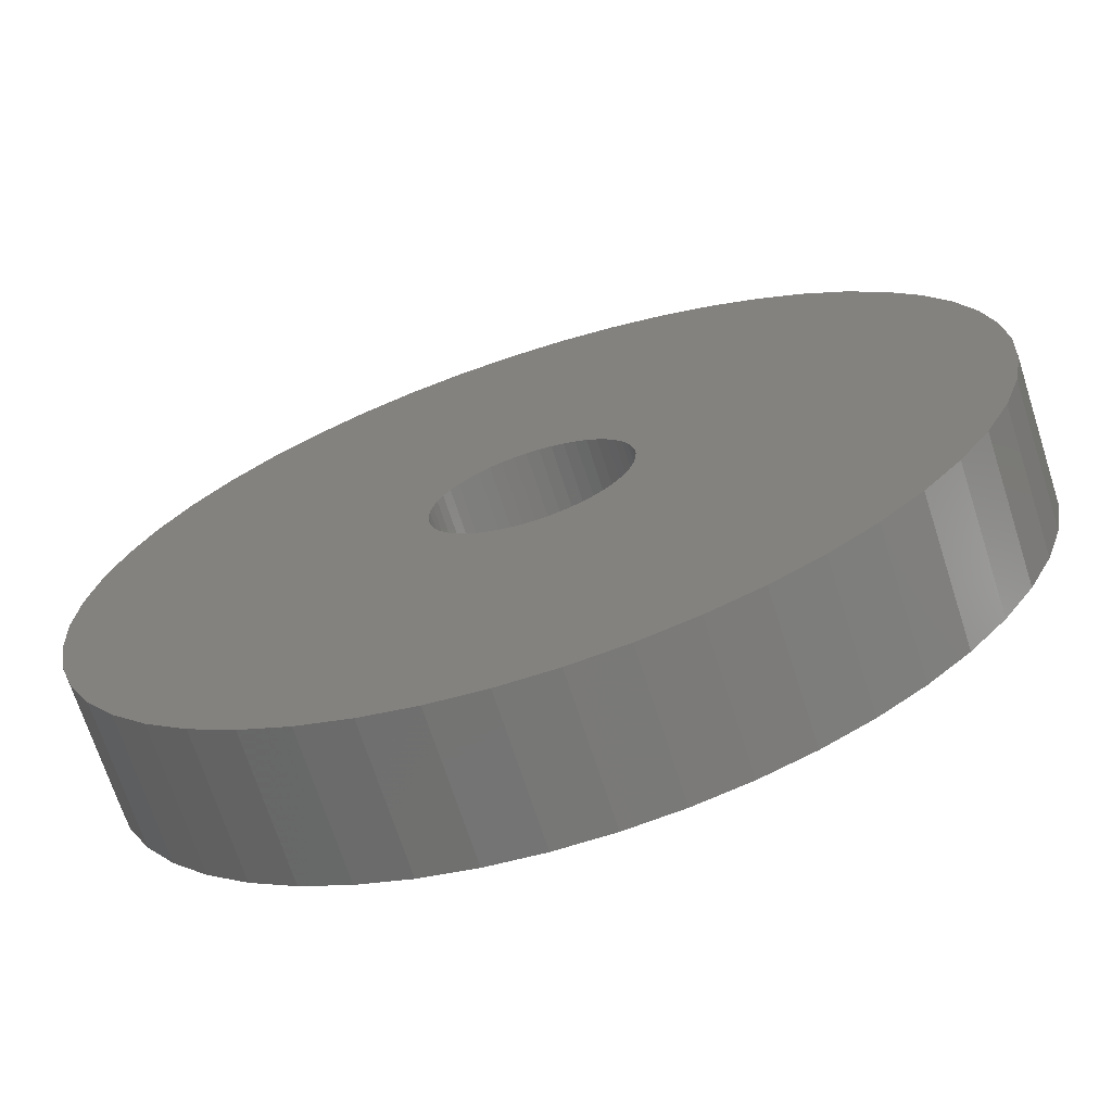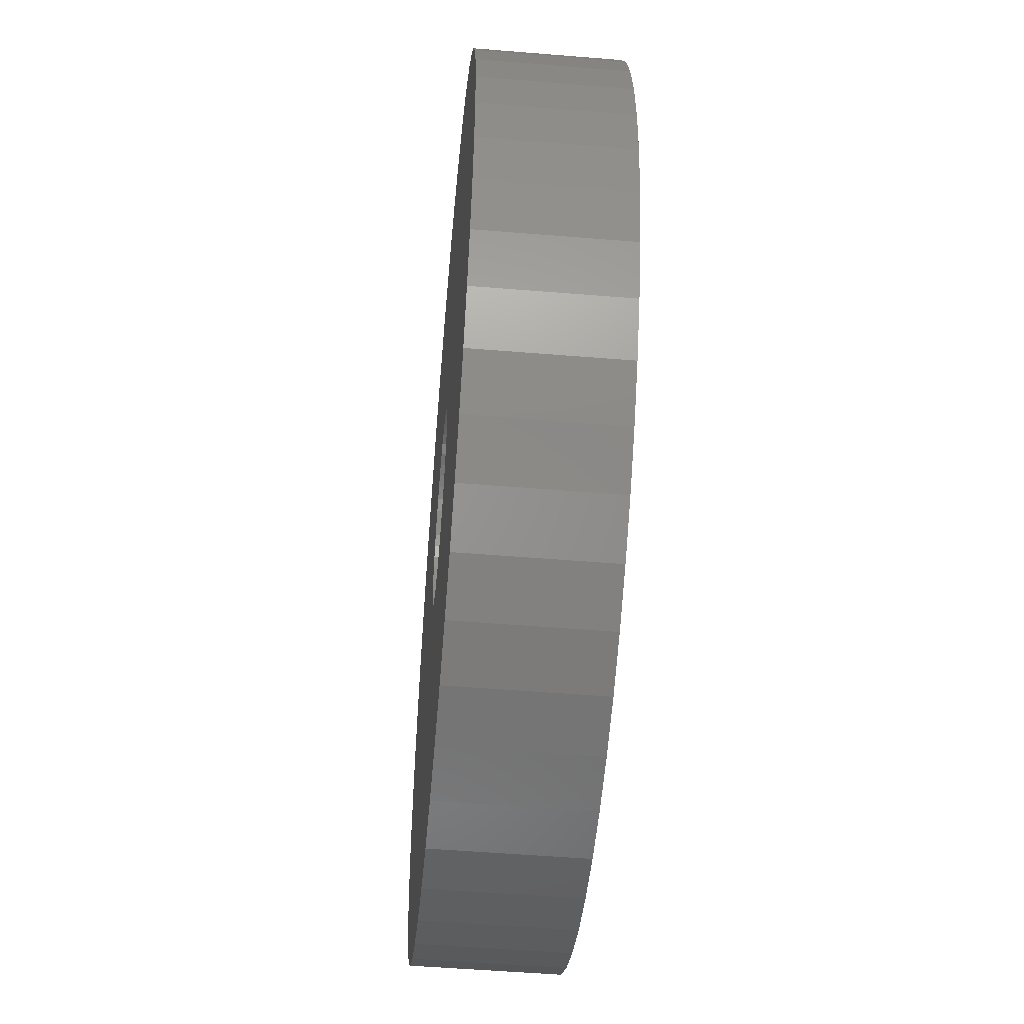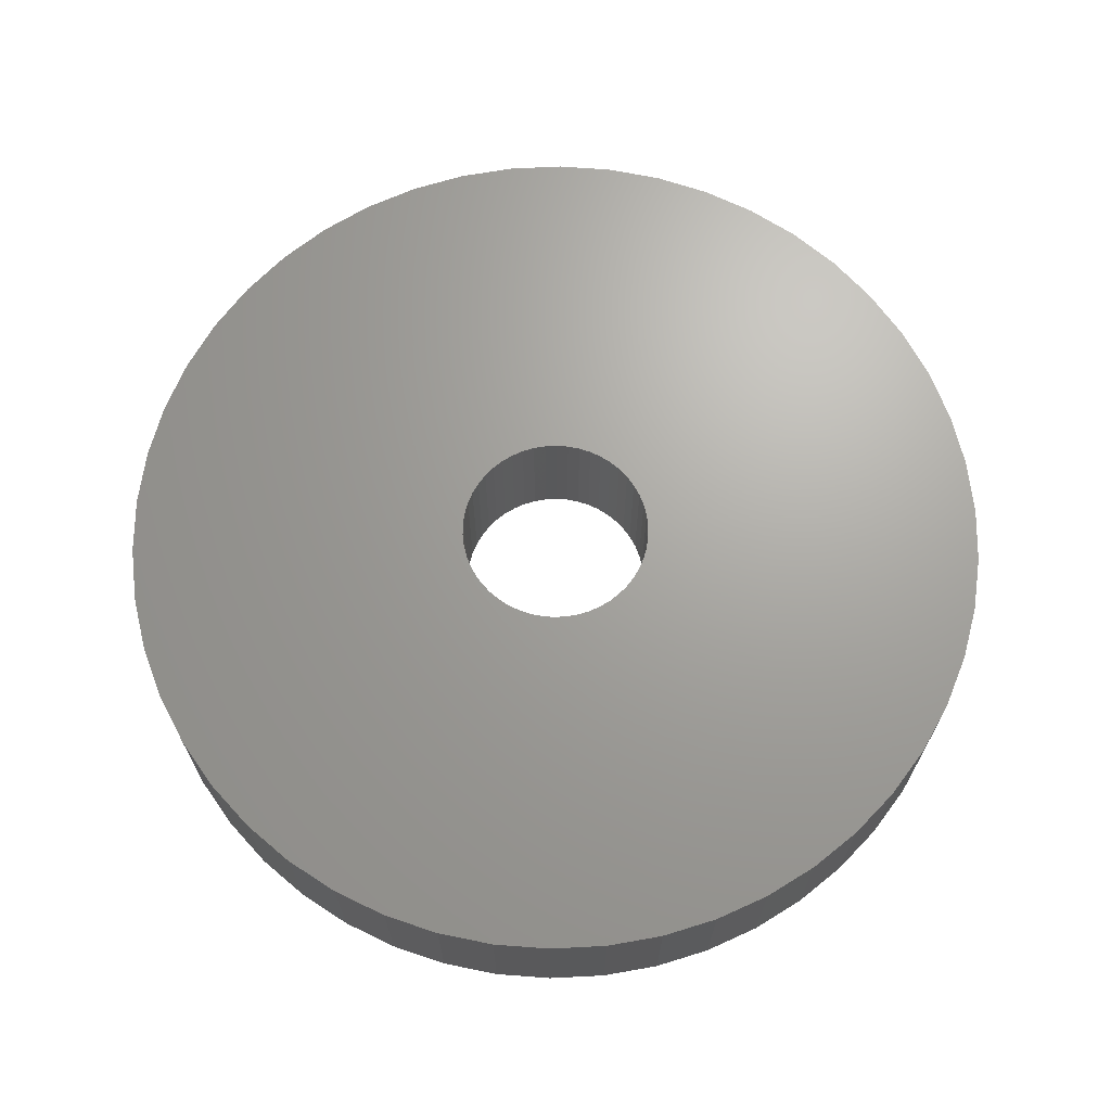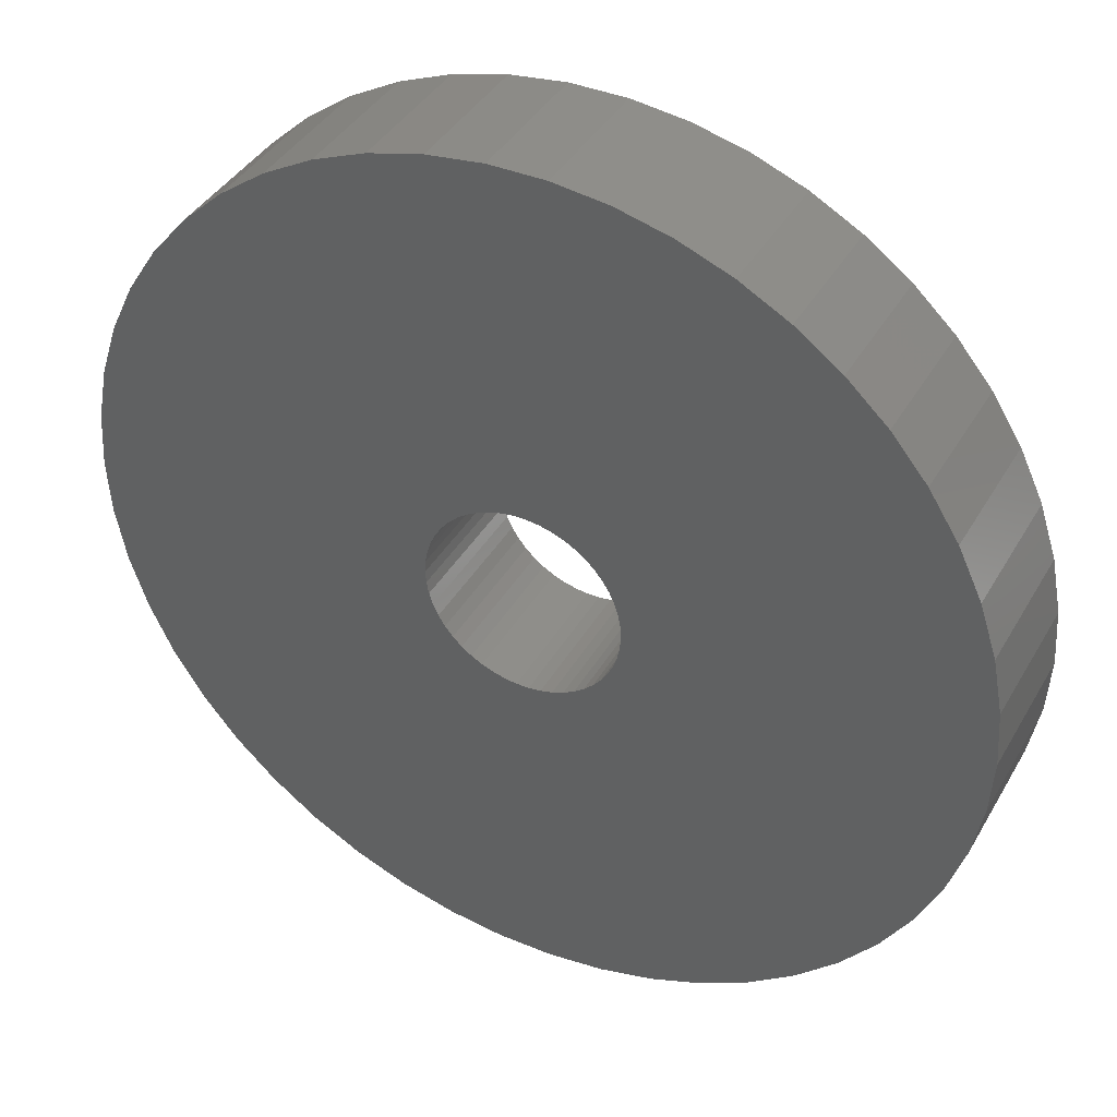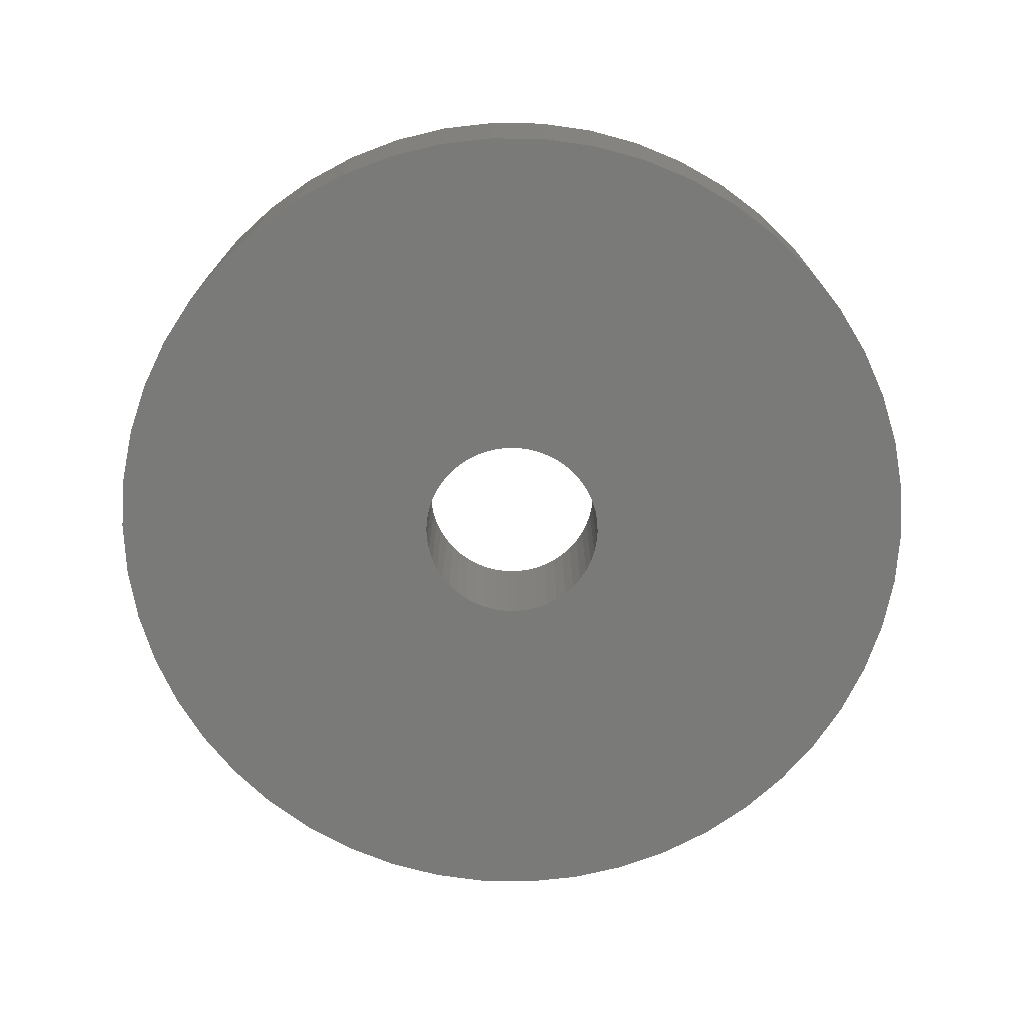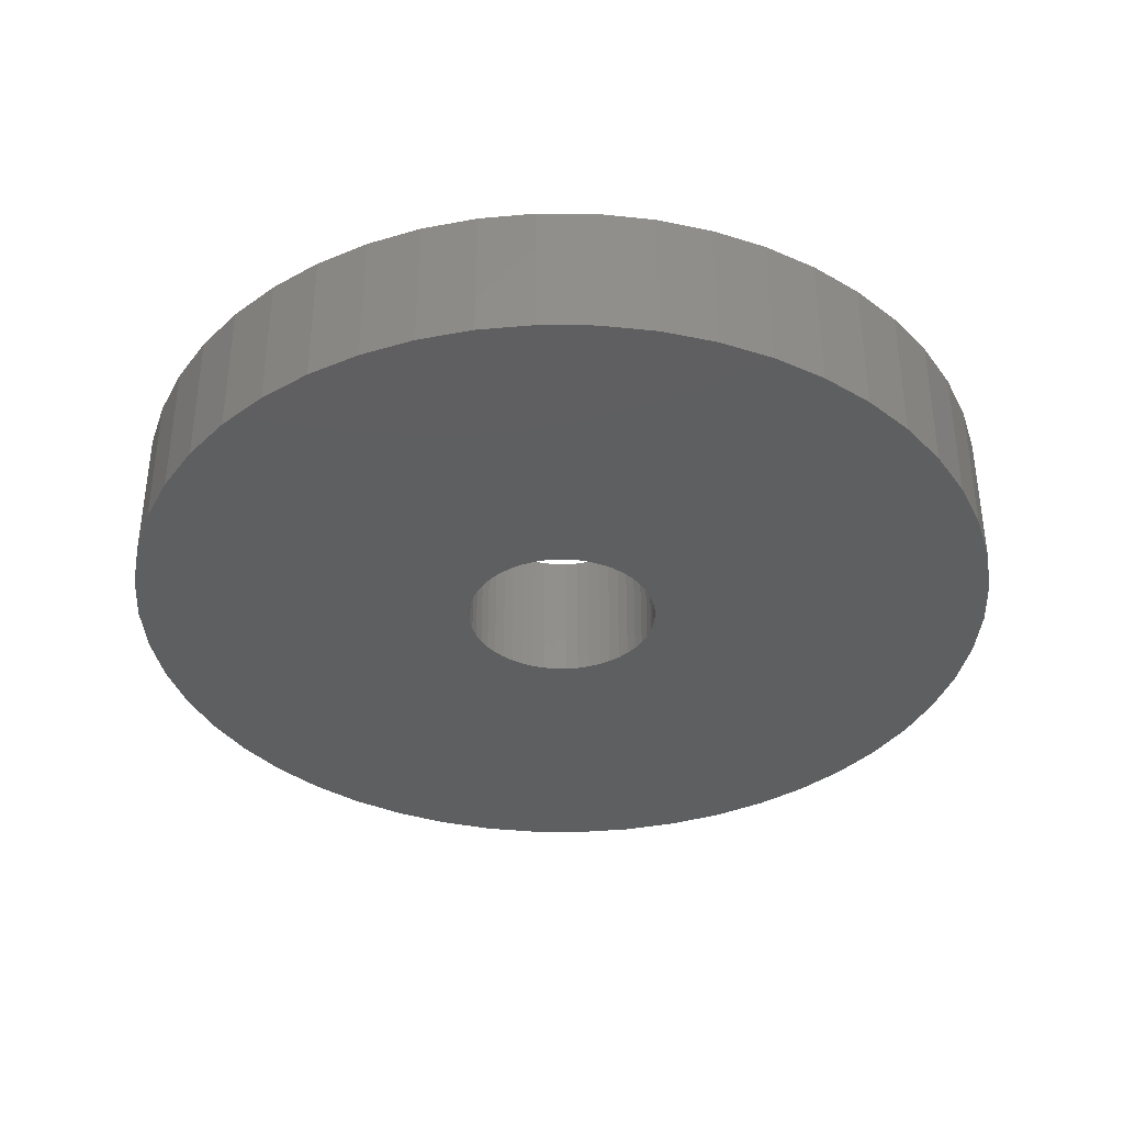
<metadata>
{"format":"stl","ext":"stl","renderer":"f3d","projection":"perspective","resolution":1024,"background":"white","views":[{"elev":-69.7,"azim":-162.2,"up":"+Y"},{"elev":-52.9,"azim":85.0,"up":"+Y"},{"elev":67.9,"azim":-82.1,"up":"+Z"},{"elev":39.7,"azim":27.3,"up":"+Y"},{"elev":-72.8,"azim":-137.6,"up":"+Z"},{"elev":-37.3,"azim":-29.4,"up":"+Z"}]}
</metadata>
<code>
# stl→obj: 200 verts, 400 faces
v 12.5 0 2
v 12.4 1.567 -2
v 12.4 1.567 2
v 12.5 0 -2
v -12.5 0 -2
v -12.4 1.567 2
v -12.4 1.567 -2
v -12.5 0 2
v 0.7849 12.48 -2
v -0.7849 12.48 2
v 0.7849 12.48 2
v -0.7849 12.48 -2
v -0.7849 -12.48 -2
v 0.7849 -12.48 2
v -0.7849 -12.48 2
v 0.7849 -12.48 -2
v 9.112 8.557 -2
v 7.968 9.631 2
v 9.112 8.557 2
v 7.968 9.631 -2
v -7.968 9.631 -2
v -9.112 8.557 2
v -7.968 9.631 2
v -9.112 8.557 -2
v -3.863 11.89 -2
v -5.322 11.31 2
v -3.863 11.89 2
v -5.322 11.31 -2
v 11.62 4.602 2
v 10.95 6.022 -2
v 10.95 6.022 2
v 11.62 4.602 -2
v 12.11 3.109 -2
v 12.11 3.109 2
v 10.11 7.347 -2
v 10.11 7.347 2
v 5.322 11.31 -2
v 3.863 11.89 2
v 5.322 11.31 2
v 3.863 11.89 -2
v 2.342 12.28 2
v 2.342 12.28 -2
v 6.698 10.55 -2
v 6.698 10.55 2
v -10.95 6.022 -2
v -10.11 7.347 2
v -10.11 7.347 -2
v -10.95 6.022 2
v -12.11 3.109 -2
v -11.62 4.602 2
v -11.62 4.602 -2
v -12.11 3.109 2
v -6.698 10.55 -2
v -6.698 10.55 2
v -2.342 12.28 2
v -2.342 12.28 -2
v 11.62 -4.602 2
v 12.11 -3.109 -2
v 12.11 -3.109 2
v 11.62 -4.602 -2
v 2.342 -12.28 2
v 2.342 -12.28 -2
v 2.75 0 2
v 2.728 0.3447 2
v 12.4 -1.567 2
v 2.664 0.6839 2
v 2.728 -0.3447 2
v 2.557 1.012 2
v 2.41 1.325 2
v 2.664 -0.6839 2
v 2.225 1.616 2
v 2.005 1.883 2
v 2.557 -1.012 2
v 1.753 2.119 2
v 10.95 -6.022 2
v 1.474 2.322 2
v 2.41 -1.325 2
v 1.171 2.488 2
v 10.11 -7.347 2
v 2.225 -1.616 2
v 0.8498 2.615 2
v 0.5153 2.701 2
v 0.1727 2.745 2
v -0.1727 2.745 2
v -0.5153 2.701 2
v -0.8498 2.615 2
v -1.171 2.488 2
v -1.474 2.322 2
v -1.753 2.119 2
v -2.005 1.883 2
v -2.225 1.616 2
v 9.112 -8.557 2
v 2.005 -1.883 2
v 7.968 -9.631 2
v 1.753 -2.119 2
v 6.698 -10.55 2
v 1.474 -2.322 2
v 5.322 -11.31 2
v 1.171 -2.488 2
v 3.863 -11.89 2
v 0.8498 -2.615 2
v 0.5153 -2.701 2
v 0.1727 -2.745 2
v -0.1727 -2.745 2
v -0.5153 -2.701 2
v -2.342 -12.28 2
v -0.8498 -2.615 2
v -3.863 -11.89 2
v -1.171 -2.488 2
v -5.322 -11.31 2
v -1.474 -2.322 2
v -6.698 -10.55 2
v -1.753 -2.119 2
v -7.968 -9.631 2
v -2.005 -1.883 2
v -9.112 -8.557 2
v -2.225 -1.616 2
v -10.11 -7.347 2
v -2.41 -1.325 2
v -10.95 -6.022 2
v -2.557 -1.012 2
v -11.62 -4.602 2
v -2.664 -0.6839 2
v -12.11 -3.109 2
v -2.728 -0.3447 2
v -12.4 -1.567 2
v -2.75 0 2
v -2.41 1.325 2
v -2.557 1.012 2
v -2.664 0.6839 2
v -2.728 0.3447 2
v 7.968 -9.631 -2
v 9.112 -8.557 -2
v 12.4 -1.567 -2
v 2.75 0 -2
v 2.728 -0.3447 -2
v 2.664 -0.6839 -2
v 2.728 0.3447 -2
v 2.557 -1.012 -2
v 10.95 -6.022 -2
v 2.41 -1.325 -2
v 10.11 -7.347 -2
v 2.664 0.6839 -2
v 2.225 -1.616 -2
v 2.005 -1.883 -2
v 2.557 1.012 -2
v 1.753 -2.119 -2
v 6.698 -10.55 -2
v 1.474 -2.322 -2
v 5.322 -11.31 -2
v 2.41 1.325 -2
v 1.171 -2.488 -2
v 3.863 -11.89 -2
v 2.225 1.616 -2
v 0.8498 -2.615 -2
v 0.5153 -2.701 -2
v 0.1727 -2.745 -2
v -0.1727 -2.745 -2
v -0.5153 -2.701 -2
v -2.342 -12.28 -2
v -0.8498 -2.615 -2
v -3.863 -11.89 -2
v -1.171 -2.488 -2
v -5.322 -11.31 -2
v -1.474 -2.322 -2
v -6.698 -10.55 -2
v -1.753 -2.119 -2
v -7.968 -9.631 -2
v -2.005 -1.883 -2
v -9.112 -8.557 -2
v -2.225 -1.616 -2
v -10.11 -7.347 -2
v 2.005 1.883 -2
v 1.753 2.119 -2
v 1.474 2.322 -2
v 1.171 2.488 -2
v 0.8498 2.615 -2
v 0.5153 2.701 -2
v 0.1727 2.745 -2
v -0.1727 2.745 -2
v -0.5153 2.701 -2
v -0.8498 2.615 -2
v -1.171 2.488 -2
v -1.474 2.322 -2
v -1.753 2.119 -2
v -2.005 1.883 -2
v -2.225 1.616 -2
v -2.41 1.325 -2
v -2.557 1.012 -2
v -2.664 0.6839 -2
v -2.728 0.3447 -2
v -2.75 0 -2
v -2.41 -1.325 -2
v -10.95 -6.022 -2
v -2.557 -1.012 -2
v -11.62 -4.602 -2
v -2.664 -0.6839 -2
v -12.11 -3.109 -2
v -2.728 -0.3447 -2
v -12.4 -1.567 -2
f 1 2 3
f 2 1 4
f 5 6 7
f 6 5 8
f 9 10 11
f 10 9 12
f 13 14 15
f 14 13 16
f 17 18 19
f 18 17 20
f 21 22 23
f 22 21 24
f 25 26 27
f 26 25 28
f 29 30 31
f 30 29 32
f 3 33 34
f 33 3 2
f 31 35 36
f 35 31 30
f 37 38 39
f 38 37 40
f 40 41 38
f 41 40 42
f 43 39 44
f 39 43 37
f 45 46 47
f 46 45 48
f 47 22 24
f 22 47 46
f 49 50 51
f 50 49 52
f 53 23 54
f 23 53 21
f 12 55 10
f 55 12 56
f 57 58 59
f 58 57 60
f 16 61 14
f 61 16 62
f 34 32 29
f 32 34 33
f 36 17 19
f 17 36 35
f 42 11 41
f 11 42 9
f 20 44 18
f 44 20 43
f 51 48 45
f 48 51 50
f 7 52 49
f 52 7 6
f 63 1 3
f 64 3 34
f 1 63 65
f 66 34 29
f 67 65 63
f 68 29 31
f 65 67 59
f 69 31 36
f 70 59 67
f 71 36 19
f 59 70 57
f 72 19 18
f 73 57 70
f 74 18 44
f 57 73 75
f 76 44 39
f 77 75 73
f 78 39 38
f 75 77 79
f 80 79 77
f 3 64 63
f 34 66 64
f 29 68 66
f 31 69 68
f 81 38 41
f 36 71 69
f 19 72 71
f 18 74 72
f 44 76 74
f 39 78 76
f 38 81 78
f 82 41 11
f 41 82 81
f 11 83 82
f 11 84 83
f 10 84 11
f 84 10 85
f 55 85 10
f 85 55 86
f 27 86 55
f 86 27 87
f 26 87 27
f 87 26 88
f 54 88 26
f 88 54 89
f 23 89 54
f 89 23 90
f 22 90 23
f 90 22 91
f 46 91 22
f 79 80 92
f 93 92 80
f 92 93 94
f 95 94 93
f 94 95 96
f 97 96 95
f 96 97 98
f 99 98 97
f 98 99 100
f 101 100 99
f 100 101 61
f 102 61 101
f 61 102 14
f 103 14 102
f 104 14 103
f 15 104 105
f 104 15 14
f 106 105 107
f 108 107 109
f 110 109 111
f 112 111 113
f 114 113 115
f 116 115 117
f 105 106 15
f 118 117 119
f 120 119 121
f 122 121 123
f 124 123 125
f 126 125 127
f 91 46 128
f 107 108 106
f 48 128 46
f 109 110 108
f 128 48 129
f 111 112 110
f 50 129 48
f 113 114 112
f 129 50 130
f 115 116 114
f 52 130 50
f 117 118 116
f 130 52 131
f 119 120 118
f 6 131 52
f 121 122 120
f 131 6 127
f 123 124 122
f 8 127 6
f 125 126 124
f 127 8 126
f 132 92 94
f 92 132 133
f 59 134 65
f 134 59 58
f 135 4 134
f 136 134 58
f 4 135 2
f 137 58 60
f 138 2 135
f 139 60 140
f 2 138 33
f 141 140 142
f 143 33 138
f 144 142 133
f 33 143 32
f 145 133 132
f 146 32 143
f 147 132 148
f 32 146 30
f 149 148 150
f 151 30 146
f 152 150 153
f 30 151 35
f 154 35 151
f 134 136 135
f 58 137 136
f 60 139 137
f 140 141 139
f 155 153 62
f 142 144 141
f 133 145 144
f 132 147 145
f 148 149 147
f 150 152 149
f 153 155 152
f 156 62 16
f 62 156 155
f 16 157 156
f 16 158 157
f 13 158 16
f 158 13 159
f 160 159 13
f 159 160 161
f 162 161 160
f 161 162 163
f 164 163 162
f 163 164 165
f 166 165 164
f 165 166 167
f 168 167 166
f 167 168 169
f 170 169 168
f 169 170 171
f 172 171 170
f 35 154 17
f 173 17 154
f 17 173 20
f 174 20 173
f 20 174 43
f 175 43 174
f 43 175 37
f 176 37 175
f 37 176 40
f 177 40 176
f 40 177 42
f 178 42 177
f 42 178 9
f 179 9 178
f 180 9 179
f 12 180 181
f 180 12 9
f 56 181 182
f 25 182 183
f 28 183 184
f 53 184 185
f 21 185 186
f 24 186 187
f 181 56 12
f 47 187 188
f 45 188 189
f 51 189 190
f 49 190 191
f 7 191 192
f 171 172 193
f 182 25 56
f 194 193 172
f 183 28 25
f 193 194 195
f 184 53 28
f 196 195 194
f 185 21 53
f 195 196 197
f 186 24 21
f 198 197 196
f 187 47 24
f 197 198 199
f 188 45 47
f 200 199 198
f 189 51 45
f 199 200 192
f 190 49 51
f 5 192 200
f 191 7 49
f 192 5 7
f 153 98 100
f 98 153 150
f 28 54 26
f 54 28 53
f 56 27 55
f 27 56 25
f 92 142 79
f 142 92 133
f 150 96 98
f 96 150 148
f 75 60 57
f 60 75 140
f 65 4 1
f 4 65 134
f 164 108 110
f 108 164 162
f 170 118 172
f 118 170 116
f 196 124 198
f 124 196 122
f 62 100 61
f 100 62 153
f 79 140 75
f 140 79 142
f 148 94 96
f 94 148 132
f 160 15 106
f 15 160 13
f 168 112 114
f 112 168 166
f 162 106 108
f 106 162 160
f 170 114 116
f 114 170 168
f 194 122 196
f 122 194 120
f 198 126 200
f 126 198 124
f 200 8 5
f 8 200 126
f 172 120 194
f 120 172 118
f 166 110 112
f 110 166 164
f 135 64 138
f 64 135 63
f 127 191 131
f 191 127 192
f 180 83 84
f 83 180 179
f 174 72 74
f 72 174 173
f 186 89 90
f 89 186 185
f 183 86 87
f 86 183 182
f 146 69 151
f 69 146 68
f 177 78 81
f 78 177 176
f 175 74 76
f 74 175 174
f 128 187 91
f 187 128 188
f 91 186 90
f 186 91 187
f 131 190 130
f 190 131 191
f 184 87 88
f 87 184 183
f 181 84 85
f 84 181 180
f 145 80 144
f 80 145 93
f 159 107 105
f 107 159 161
f 156 103 102
f 103 156 157
f 143 68 146
f 68 143 66
f 138 66 143
f 66 138 64
f 154 72 173
f 72 154 71
f 151 71 154
f 71 151 69
f 178 81 82
f 81 178 177
f 179 82 83
f 82 179 178
f 176 76 78
f 76 176 175
f 129 188 128
f 188 129 189
f 130 189 129
f 189 130 190
f 185 88 89
f 88 185 184
f 182 85 86
f 85 182 181
f 136 63 135
f 63 136 67
f 149 99 97
f 99 149 152
f 125 192 127
f 192 125 199
f 121 197 123
f 197 121 195
f 152 101 99
f 101 152 155
f 155 102 101
f 102 155 156
f 139 70 137
f 70 139 73
f 137 67 136
f 67 137 70
f 141 73 139
f 73 141 77
f 144 77 141
f 77 144 80
f 157 104 103
f 104 157 158
f 161 109 107
f 109 161 163
f 115 171 117
f 171 115 169
f 119 195 121
f 195 119 193
f 123 199 125
f 199 123 197
f 147 97 95
f 97 147 149
f 145 95 93
f 95 145 147
f 158 105 104
f 105 158 159
f 163 111 109
f 111 163 165
f 117 193 119
f 193 117 171
f 167 115 113
f 115 167 169
f 165 113 111
f 113 165 167

</code>
